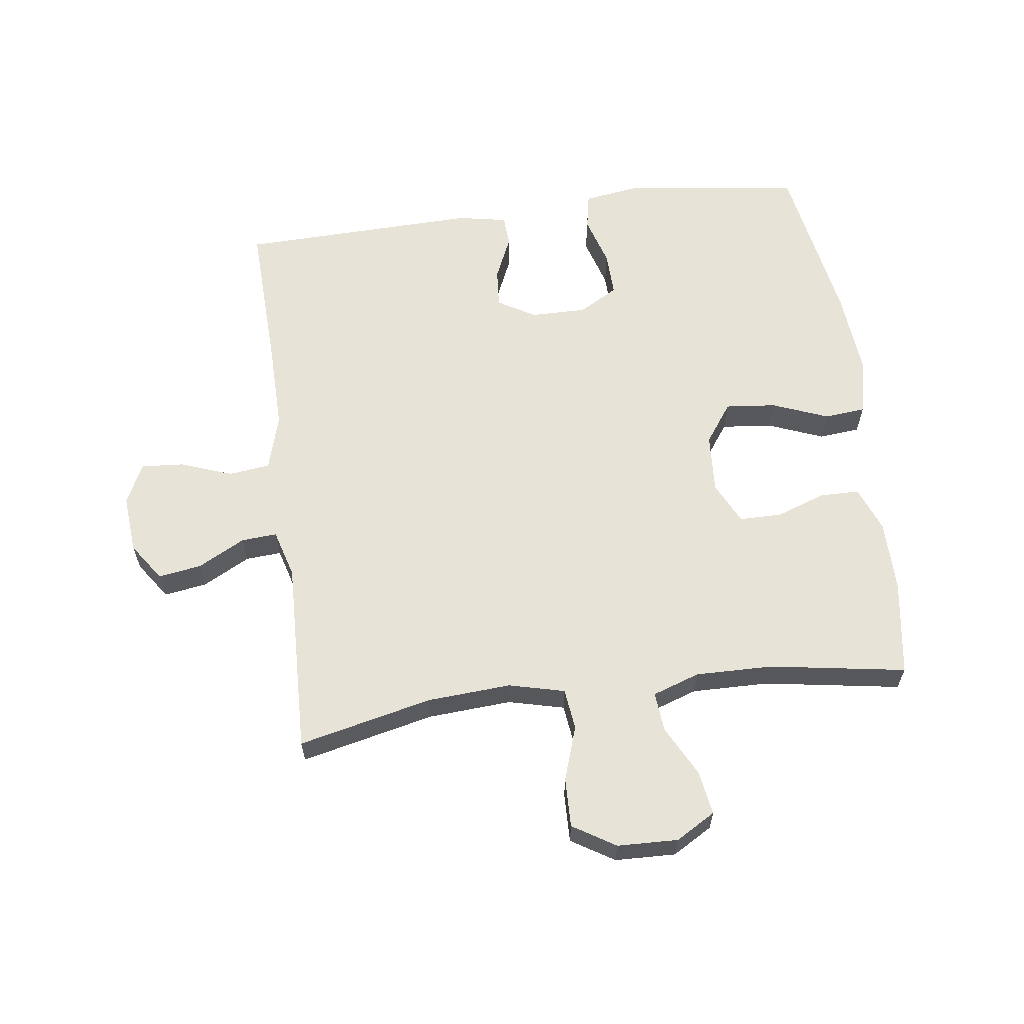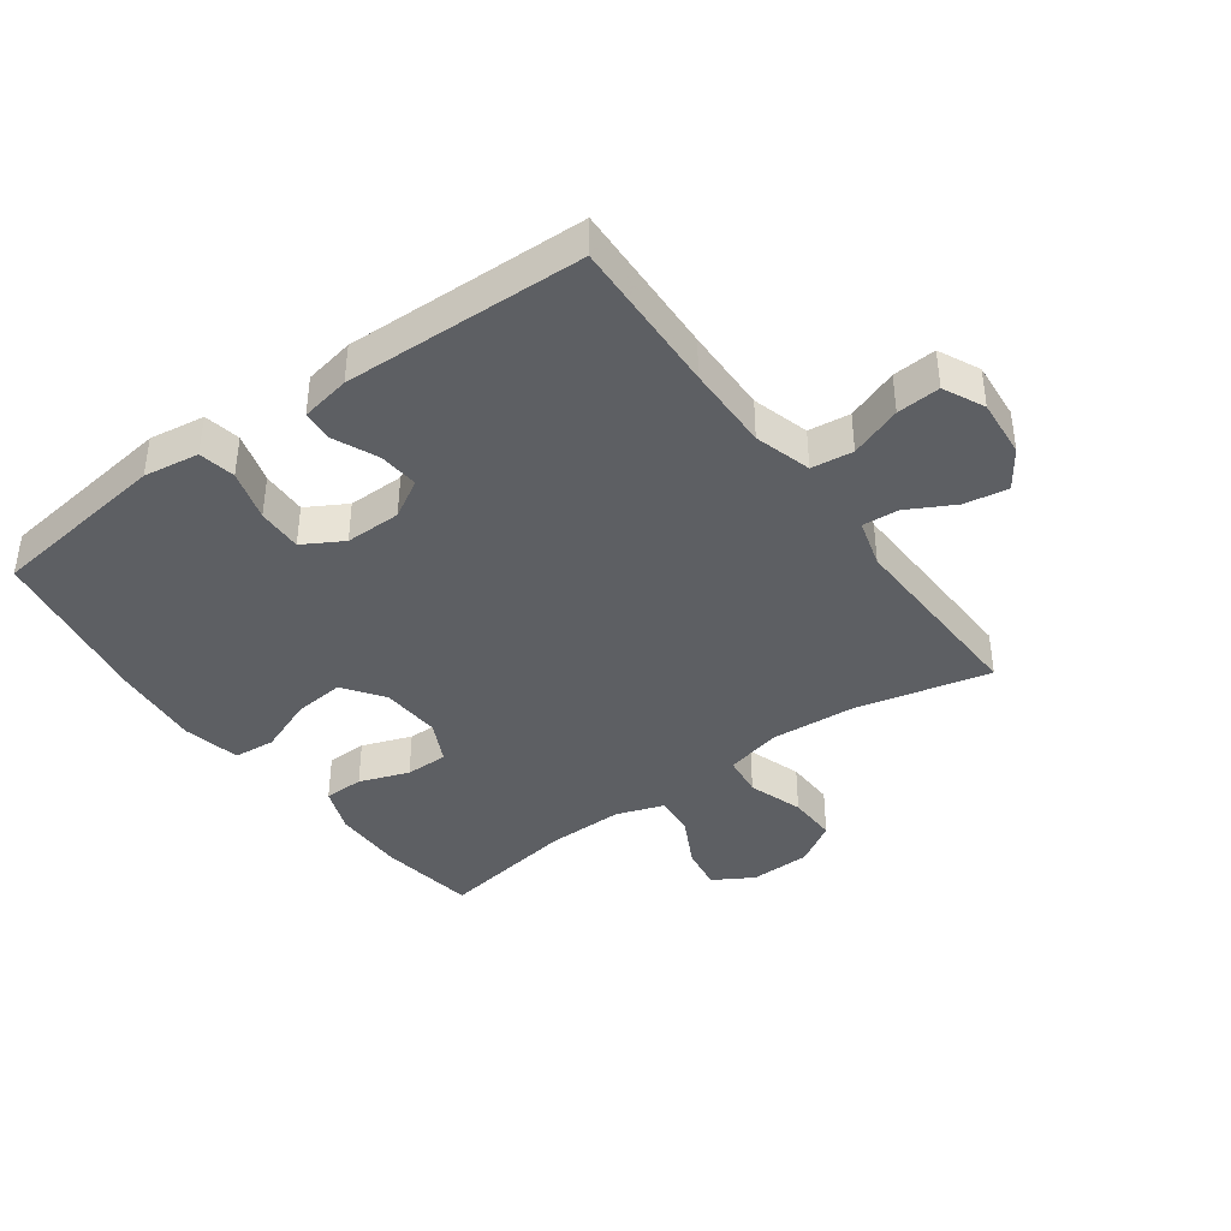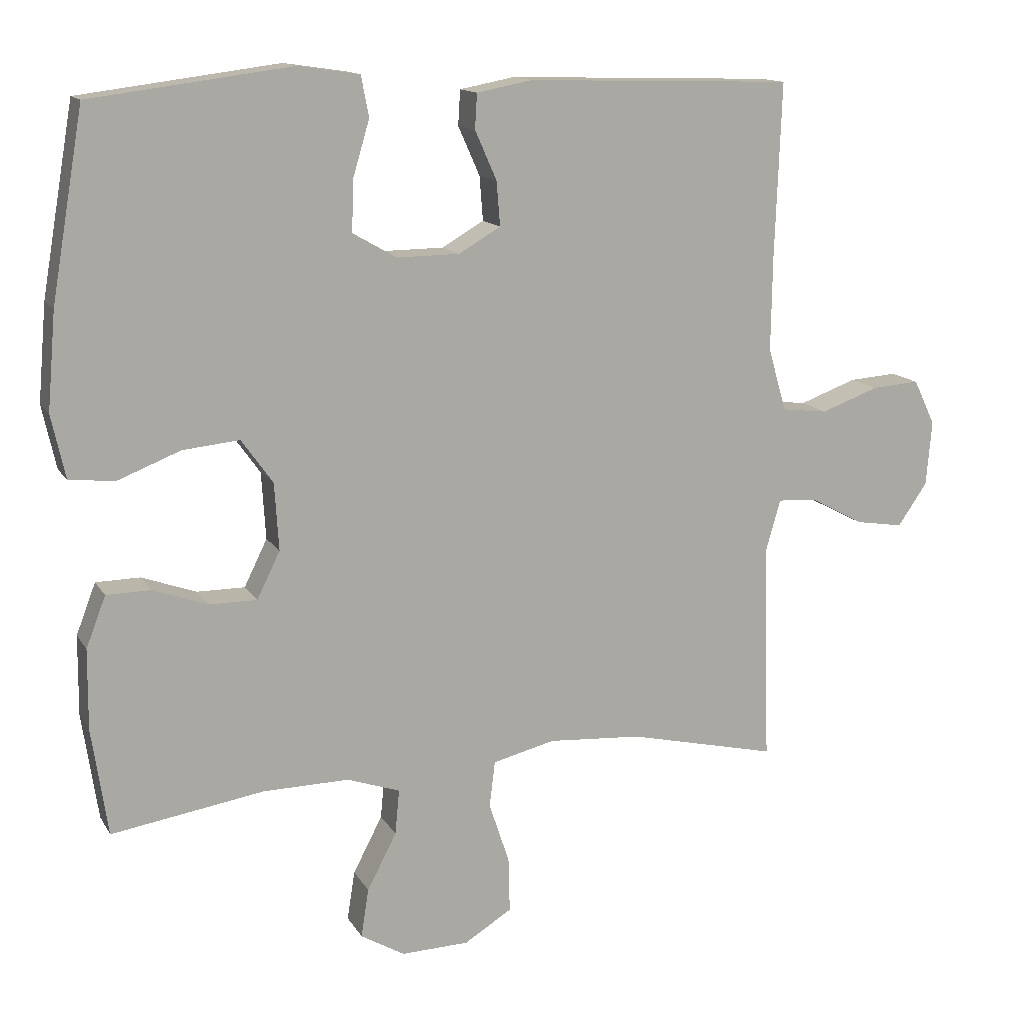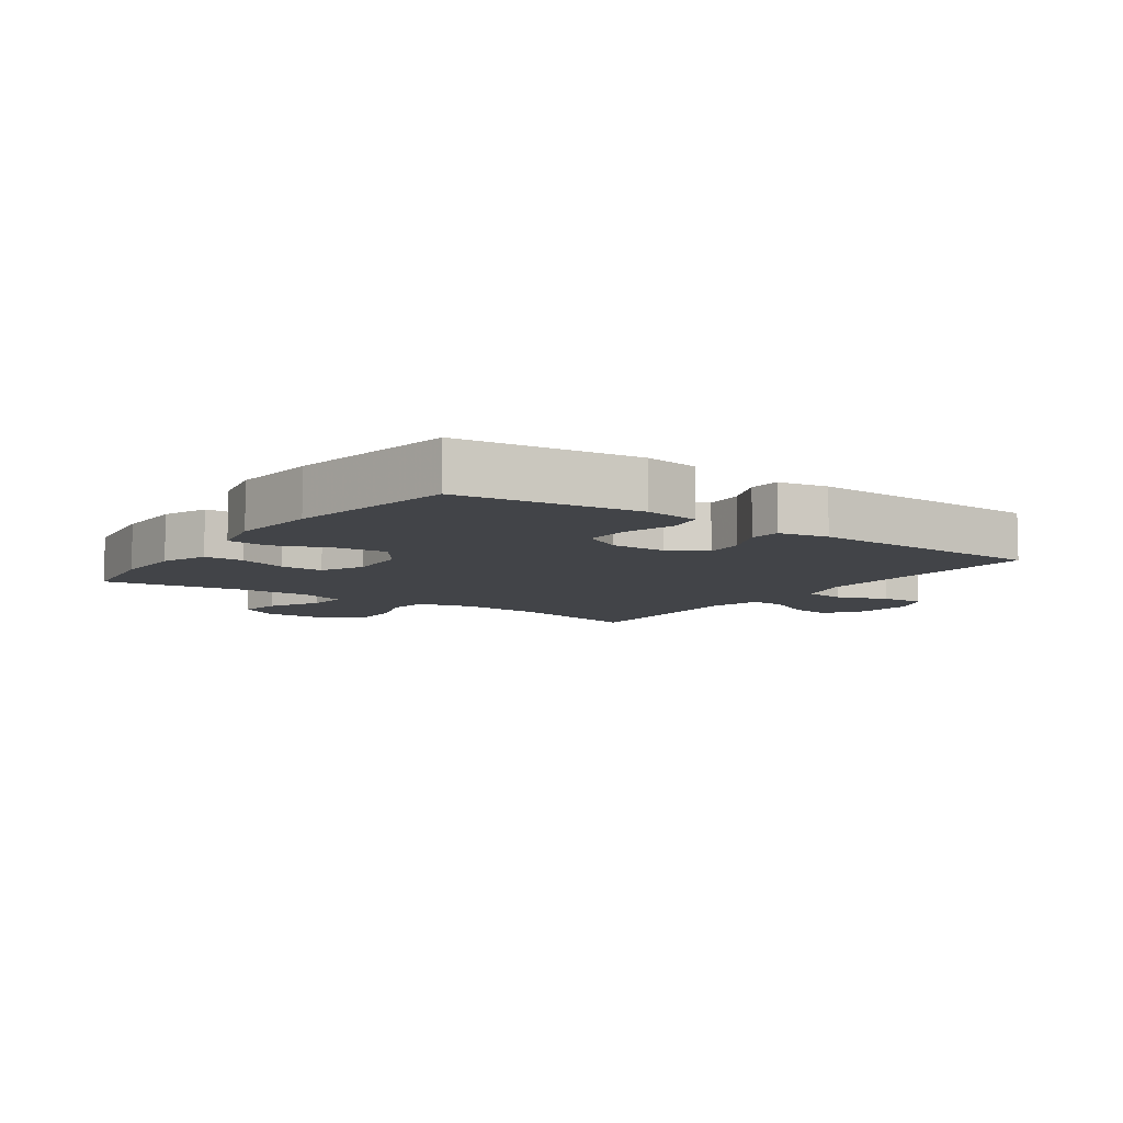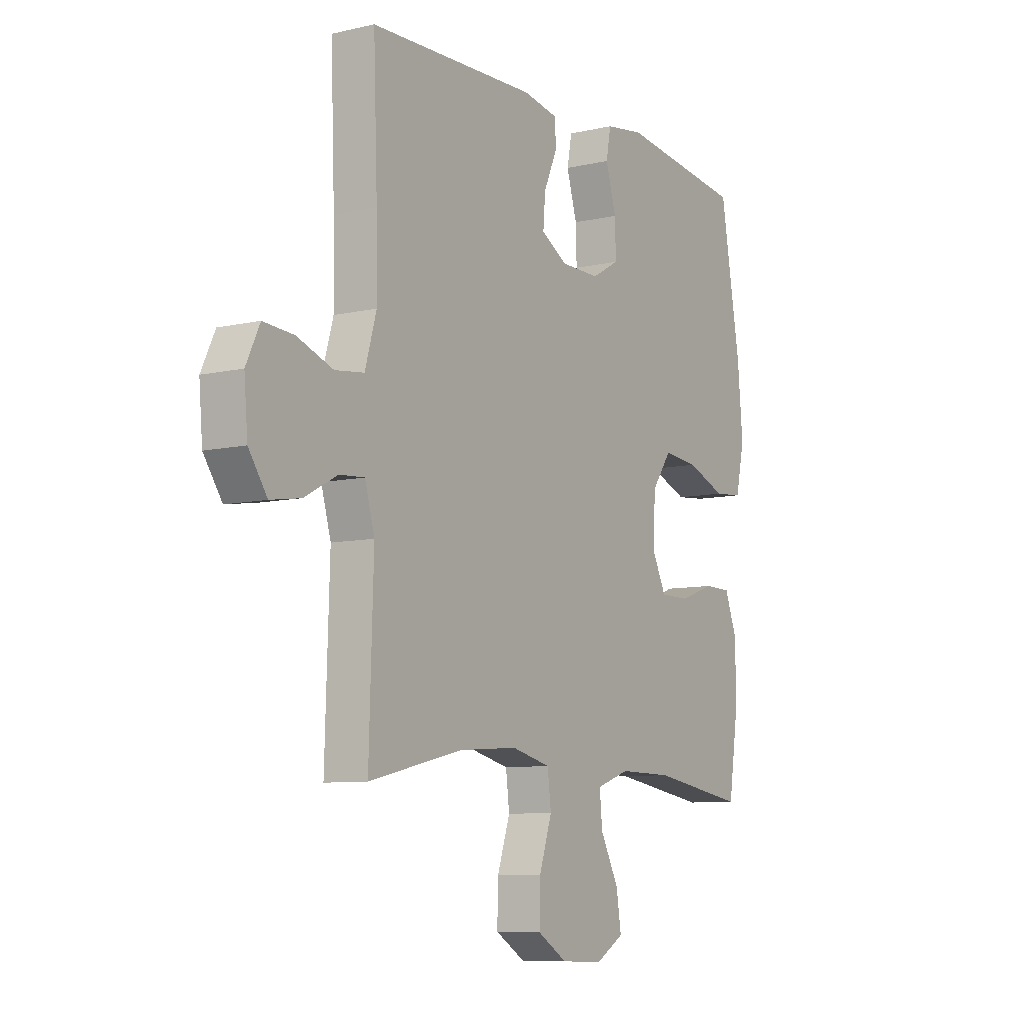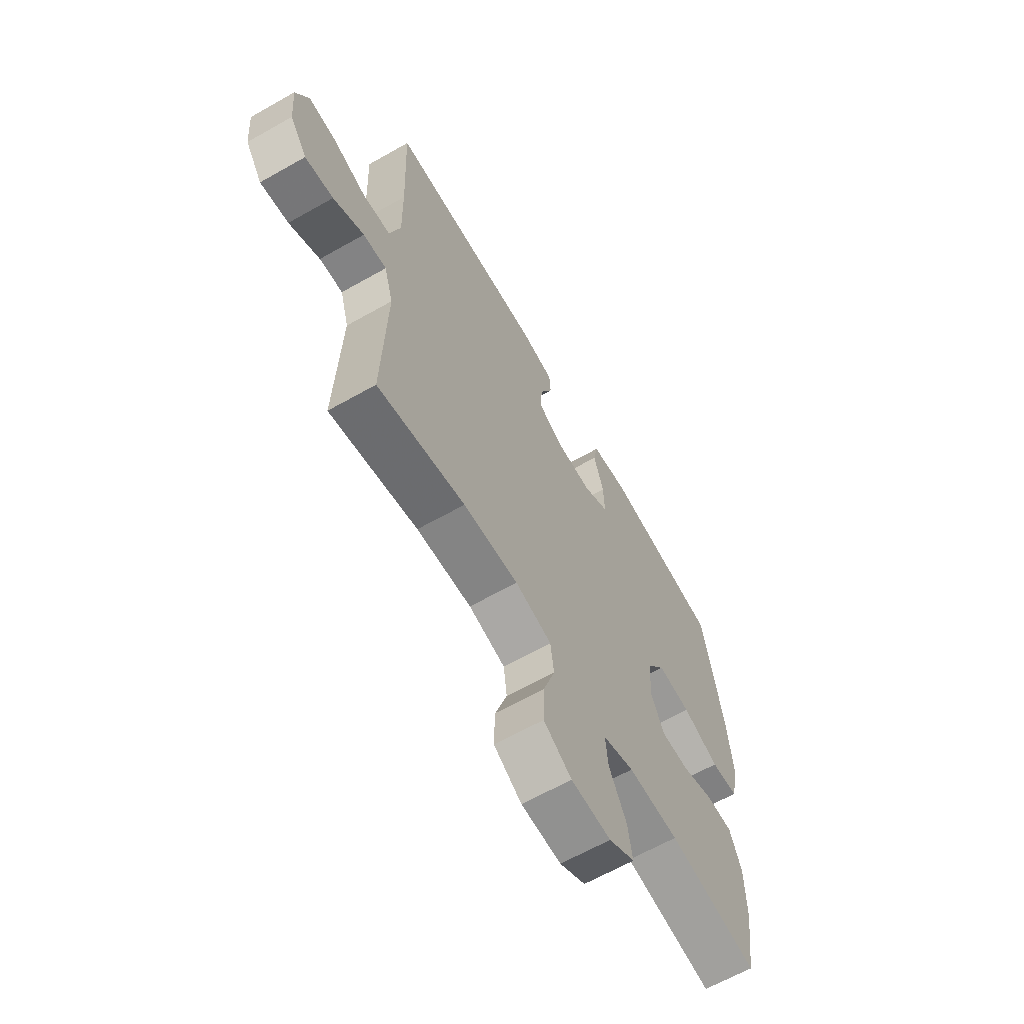
<metadata>
{"format":"obj","ext":"obj","renderer":"f3d","projection":"perspective","resolution":1024,"background":"white","views":[{"elev":61.6,"azim":172.5,"up":"+Y"},{"elev":-40.1,"azim":36.0,"up":"+Y"},{"elev":13.6,"azim":-20.3,"up":"+Z"},{"elev":-8.0,"azim":-35.2,"up":"+Y"},{"elev":-8.4,"azim":122.3,"up":"+Z"},{"elev":-64.5,"azim":119.7,"up":"+Z"}]}
</metadata>
<code>
v -0.5 0.07 -0.5
v -0.523 0.07 -0.346
v -0.522 0.07 -0.232
v -0.494 0.07 -0.159
v -0.431 0.07 -0.158
v -0.352 0.07 -0.186
v -0.284 0.07 -0.186
v -0.251 0.07 -0.119
v -0.257 0.07 -0.023
v -0.302 0.07 0.04
v -0.383 0.07 0.032
v -0.472 0.07 -0.003
v -0.538 0.07 0.003
v -0.558 0.07 0.094
v -0.546 0.07 0.232
v -0.5 0.07 0.5
v -0.213 0.07 0.537
v -0.125 0.07 0.524
v -0.114 0.07 0.466
v -0.138 0.07 0.385
v -0.14 0.07 0.313
v -0.077 0.07 0.277
v 0.012 0.07 0.278
v 0.072 0.07 0.313
v 0.067 0.07 0.376
v 0.036 0.07 0.446
v 0.039 0.07 0.496
v 0.118 0.07 0.511
v 0.5 0.07 0.5
v 0.491 0.07 0.252
v 0.489 0.07 0.116
v 0.515 0.07 0.026
v 0.581 0.07 0.018
v 0.663 0.07 0.048
v 0.732 0.07 0.053
v 0.763 0.07 -0.012
v 0.755 0.07 -0.105
v 0.713 0.07 -0.166
v 0.644 0.07 -0.155
v 0.569 0.07 -0.115
v 0.512 0.07 -0.111
v 0.49 0.07 -0.188
v 0.5 0.07 -0.5
v 0.286 0.07 -0.451
v 0.152 0.07 -0.442
v 0.063 0.07 -0.464
v 0.055 0.07 -0.53
v 0.084 0.07 -0.617
v 0.086 0.07 -0.696
v 0.018 0.07 -0.738
v -0.079 0.07 -0.741
v -0.142 0.07 -0.704
v -0.131 0.07 -0.634
v -0.089 0.07 -0.553
v -0.083 0.07 -0.489
v -0.159 0.07 -0.463
v -0.282 0.07 -0.465
v -0.5 0 -0.5
v -0.523 0 -0.346
v -0.522 0 -0.232
v -0.494 0 -0.159
v -0.431 0 -0.158
v -0.352 0 -0.186
v -0.284 0 -0.186
v -0.251 0 -0.119
v -0.257 0 -0.023
v -0.302 0 0.04
v -0.383 0 0.032
v -0.472 0 -0.003
v -0.538 0 0.003
v -0.558 0 0.094
v -0.546 0 0.232
v -0.5 0 0.5
v -0.213 0 0.537
v -0.125 0 0.524
v -0.114 0 0.466
v -0.138 0 0.385
v -0.14 0 0.313
v -0.077 0 0.277
v 0.012 0 0.278
v 0.072 0 0.313
v 0.067 0 0.376
v 0.036 0 0.446
v 0.039 0 0.496
v 0.118 0 0.511
v 0.5 0 0.5
v 0.491 0 0.252
v 0.489 0 0.116
v 0.515 0 0.026
v 0.581 0 0.018
v 0.663 0 0.048
v 0.732 0 0.053
v 0.763 0 -0.012
v 0.755 0 -0.105
v 0.713 0 -0.166
v 0.644 0 -0.155
v 0.569 0 -0.115
v 0.512 0 -0.111
v 0.49 0 -0.188
v 0.5 0 -0.5
v 0.286 0 -0.451
v 0.152 0 -0.442
v 0.063 0 -0.464
v 0.055 0 -0.53
v 0.084 0 -0.617
v 0.086 0 -0.696
v 0.018 0 -0.738
v -0.079 0 -0.741
v -0.142 0 -0.704
v -0.131 0 -0.634
v -0.089 0 -0.553
v -0.083 0 -0.489
v -0.159 0 -0.463
v -0.282 0 -0.465
f 51 52 53 54
f 51 54 55
f 50 51 55
f 47 48 49 50
f 46 47 50 55
f 45 46 55 56
f 42 43 44
f 41 42 44 45
f 37 38 39 40
f 37 40 41
f 36 37 41
f 33 34 35 36
f 32 33 36 41
f 31 32 41 45
f 27 28 29 30
f 25 26 27 30
f 24 25 30 31
f 23 24 31 45
f 17 18 19 20
f 17 20 21
f 16 17 21
f 15 16 21 22
f 11 12 13 14
f 10 11 14 15
f 3 4 5 6
f 3 6 7
f 57 1 2 3
f 57 3 7
f 56 57 7 8
f 45 56 8 9
f 23 45 9 10
f 10 15 22 23
f 111 110 109 108
f 112 111 108
f 112 108 107
f 107 106 105 104
f 112 107 104 103
f 113 112 103 102
f 101 100 99
f 102 101 99 98
f 97 96 95 94
f 98 97 94
f 98 94 93
f 93 92 91 90
f 98 93 90 89
f 102 98 89 88
f 87 86 85 84
f 87 84 83 82
f 88 87 82 81
f 102 88 81 80
f 77 76 75 74
f 78 77 74
f 78 74 73
f 79 78 73 72
f 71 70 69 68
f 72 71 68 67
f 63 62 61 60
f 64 63 60
f 60 59 58 114
f 64 60 114
f 65 64 114 113
f 66 65 113 102
f 67 66 102 80
f 80 79 72 67
f 1 58 59 2
f 2 59 60 3
f 3 60 61 4
f 4 61 62 5
f 5 62 63 6
f 6 63 64 7
f 7 64 65 8
f 8 65 66 9
f 9 66 67 10
f 10 67 68 11
f 11 68 69 12
f 12 69 70 13
f 13 70 71 14
f 14 71 72 15
f 15 72 73 16
f 16 73 74 17
f 17 74 75 18
f 18 75 76 19
f 19 76 77 20
f 20 77 78 21
f 21 78 79 22
f 22 79 80 23
f 23 80 81 24
f 24 81 82 25
f 25 82 83 26
f 26 83 84 27
f 27 84 85 28
f 28 85 86 29
f 29 86 87 30
f 30 87 88 31
f 31 88 89 32
f 32 89 90 33
f 33 90 91 34
f 34 91 92 35
f 35 92 93 36
f 36 93 94 37
f 37 94 95 38
f 38 95 96 39
f 39 96 97 40
f 40 97 98 41
f 41 98 99 42
f 42 99 100 43
f 43 100 101 44
f 44 101 102 45
f 45 102 103 46
f 46 103 104 47
f 47 104 105 48
f 48 105 106 49
f 49 106 107 50
f 50 107 108 51
f 51 108 109 52
f 52 109 110 53
f 53 110 111 54
f 54 111 112 55
f 55 112 113 56
f 56 113 114 57
f 57 114 58 1

</code>
